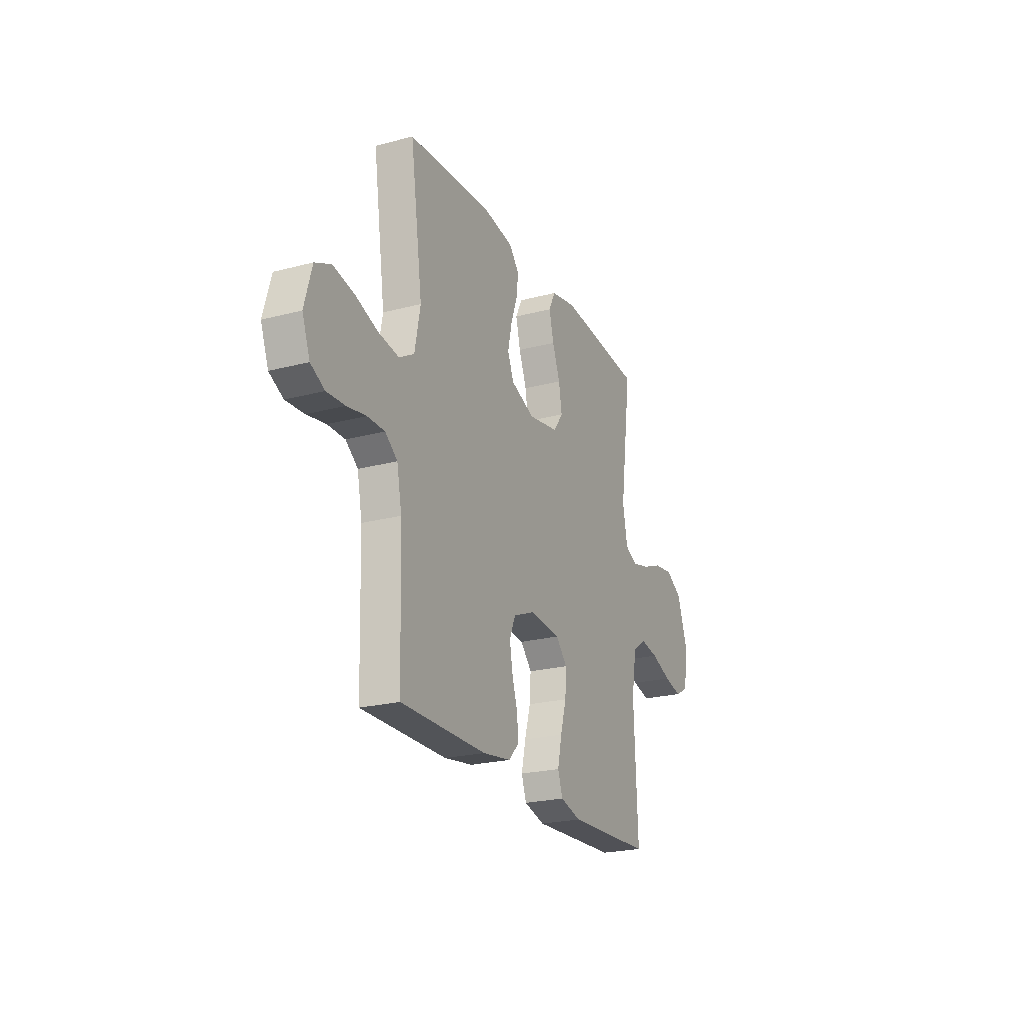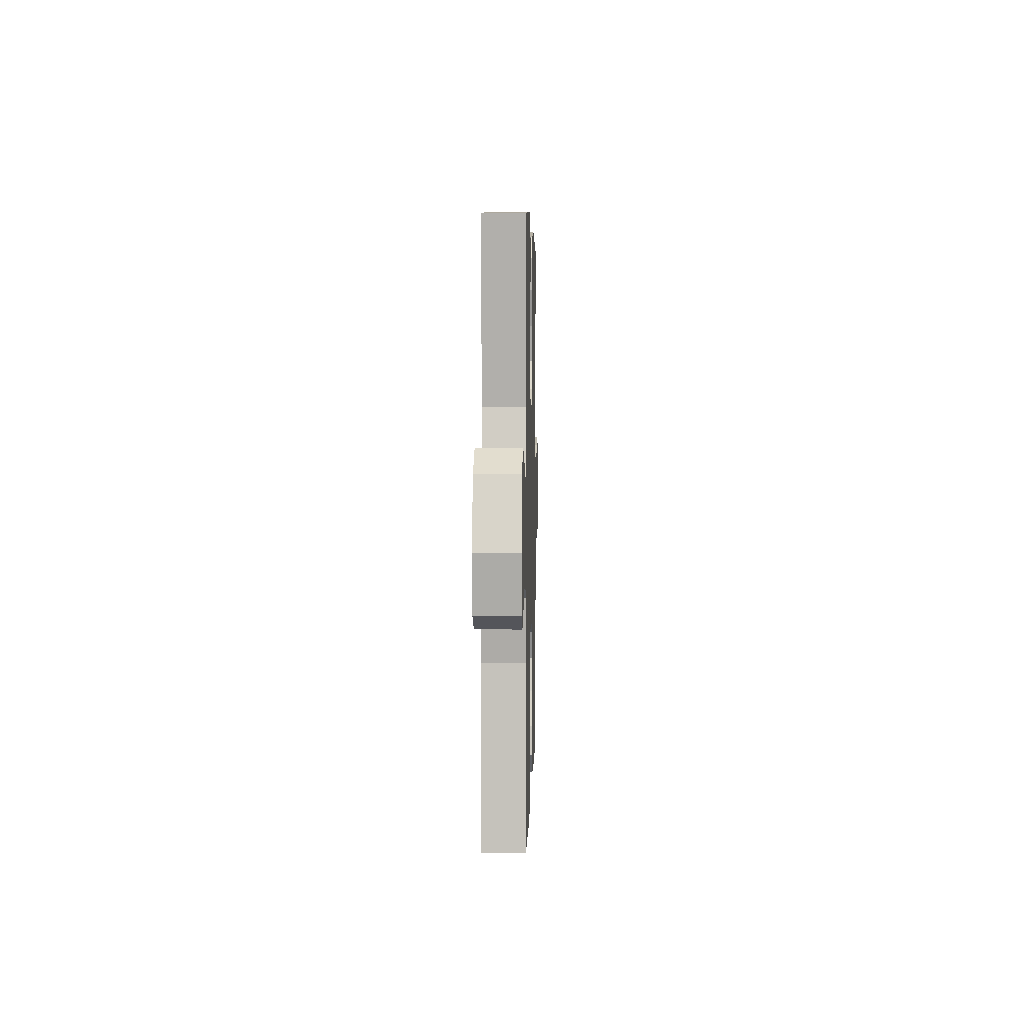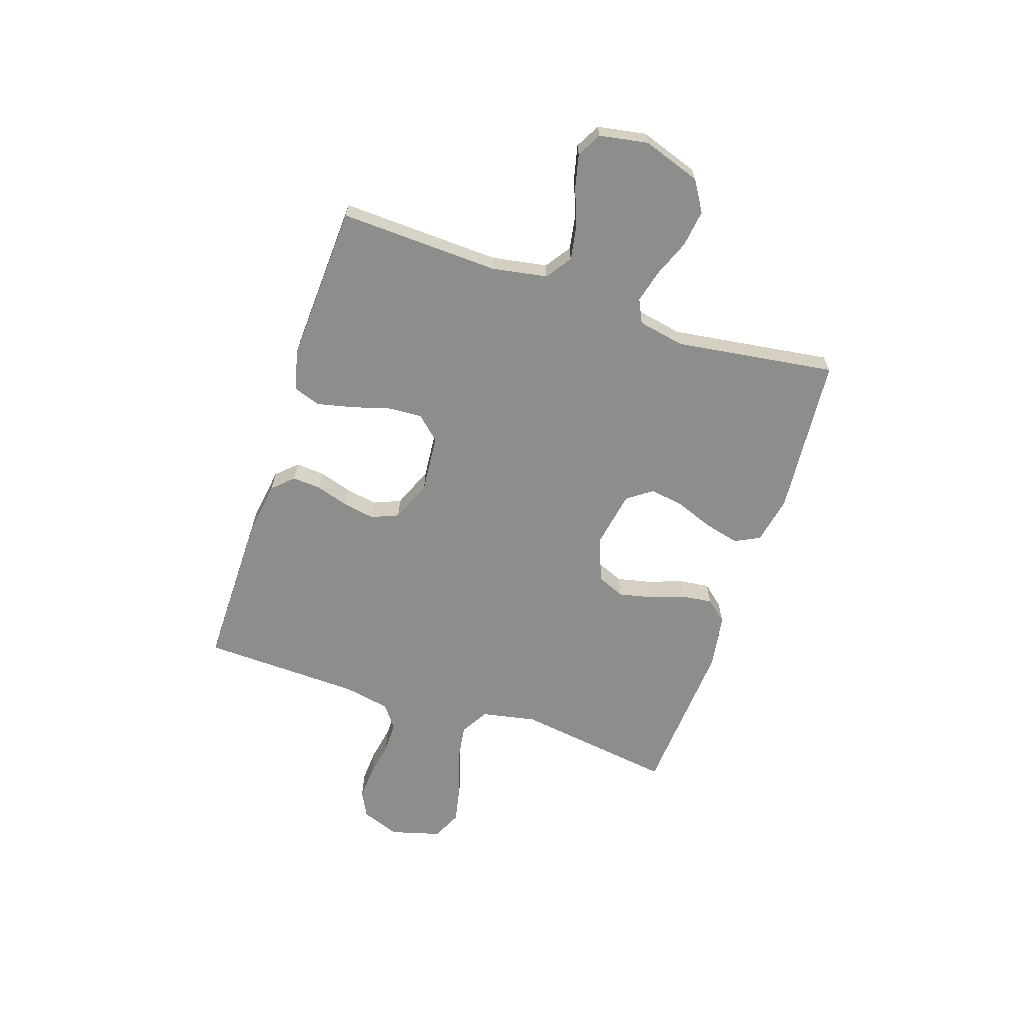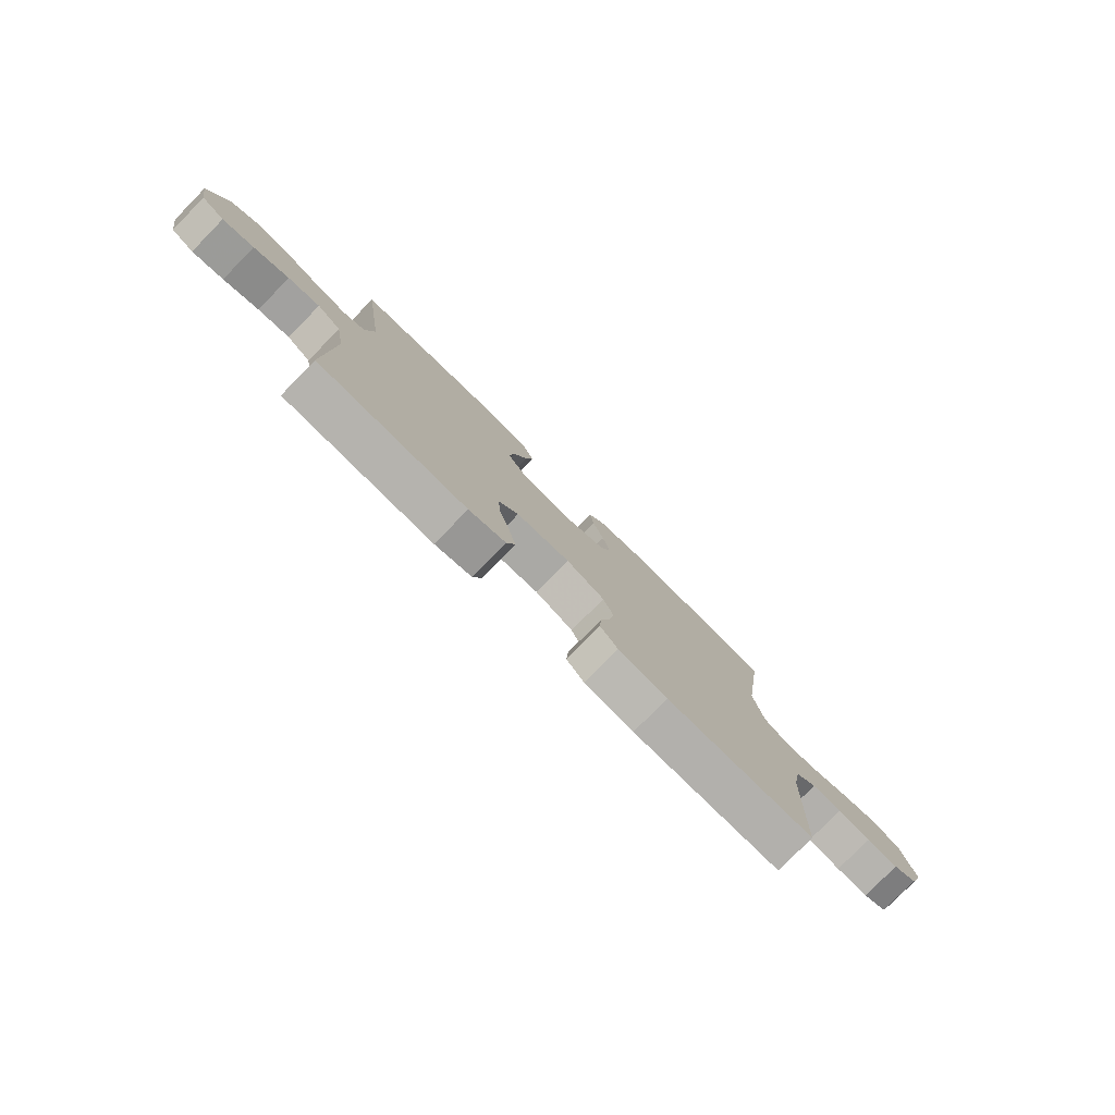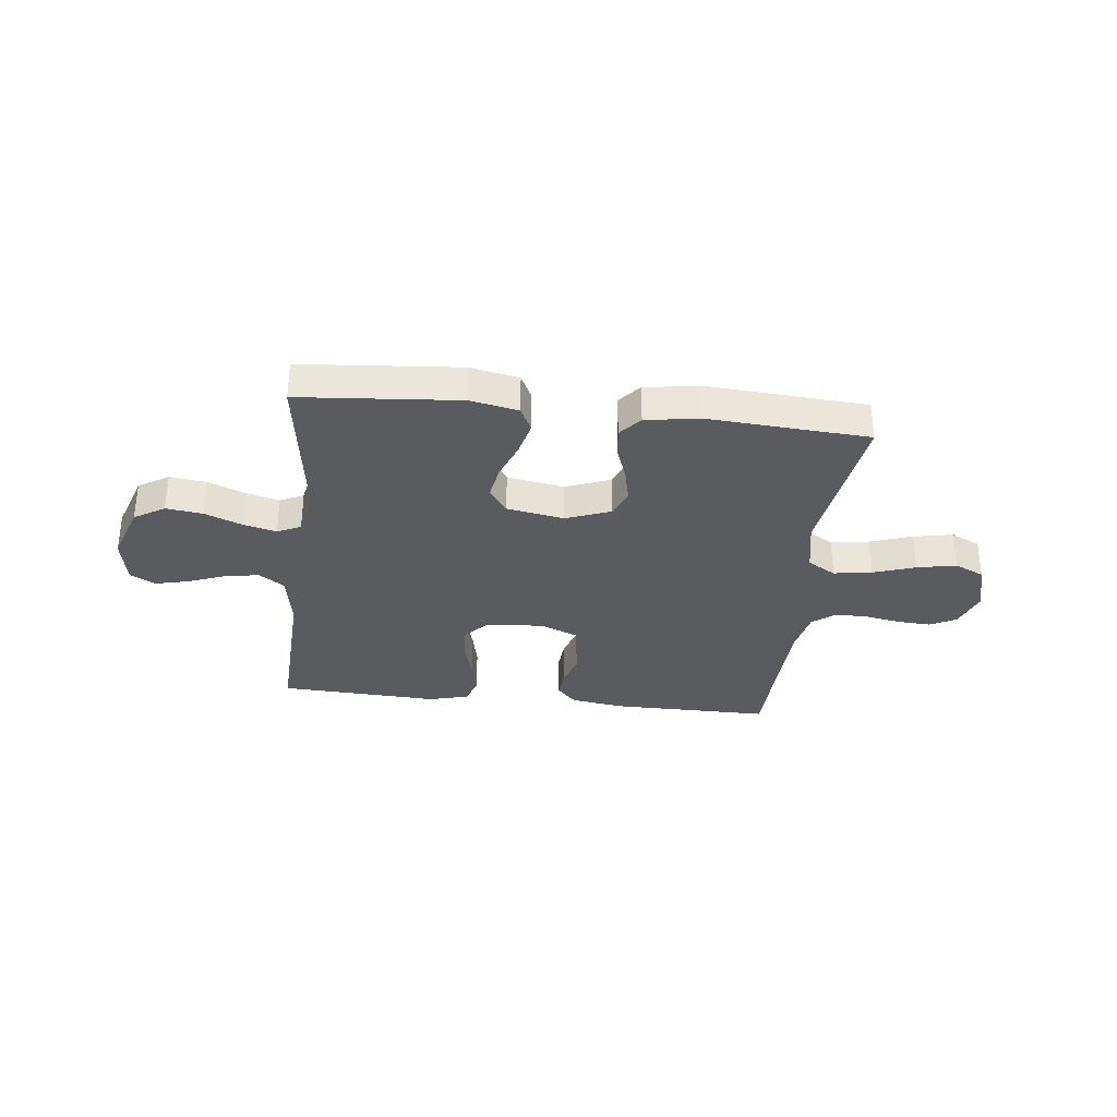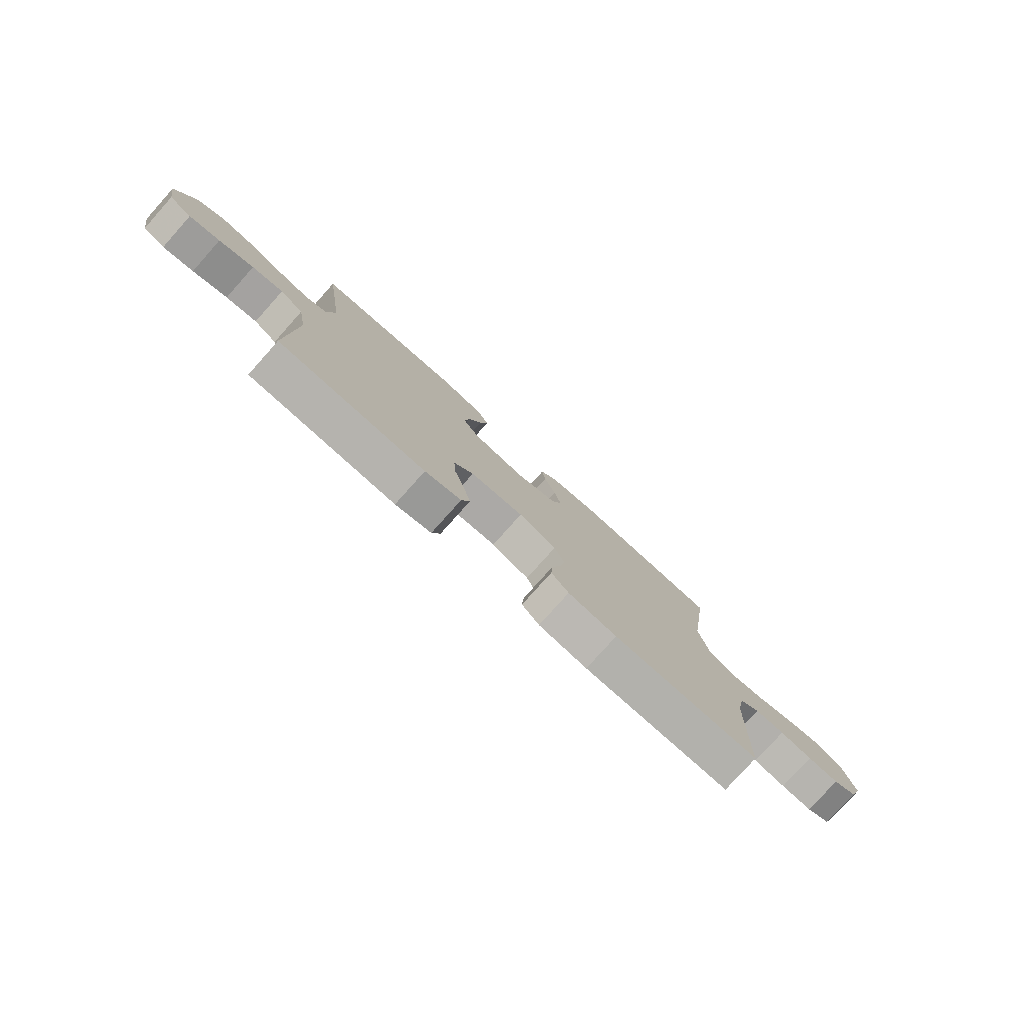
<metadata>
{"format":"obj","ext":"obj","renderer":"f3d","projection":"perspective","resolution":1024,"background":"white","views":[{"elev":-23.0,"azim":114.2,"up":"+Z"},{"elev":3.6,"azim":-88.5,"up":"+Z"},{"elev":-64.5,"azim":-108.4,"up":"+Y"},{"elev":-78.7,"azim":-44.5,"up":"+Z"},{"elev":-32.9,"azim":-6.5,"up":"+Y"},{"elev":-78.8,"azim":-41.8,"up":"+Z"}]}
</metadata>
<code>
v 0.5 0.07 -0.5
v 0.2 0.07 -0.499
v 0.1 0.07 -0.484
v 0.064 0.07 -0.446
v 0.068 0.07 -0.392
v 0.087 0.07 -0.331
v 0.098 0.07 -0.271
v 0.077 0.07 -0.22
v 0 0.07 -0.188
v -0.109 0.07 -0.198
v -0.149 0.07 -0.242
v -0.145 0.07 -0.306
v -0.124 0.07 -0.378
v -0.109 0.07 -0.445
v -0.126 0.07 -0.494
v -0.2 0.07 -0.514
v -0.5 0.07 -0.5
v -0.488 0.07 -0.2
v -0.506 0.07 -0.096
v -0.554 0.07 -0.063
v -0.618 0.07 -0.074
v -0.689 0.07 -0.101
v -0.752 0.07 -0.116
v -0.798 0.07 -0.091
v -0.814 0.07 0
v -0.777 0.07 0.109
v -0.72 0.07 0.144
v -0.651 0.07 0.135
v -0.581 0.07 0.107
v -0.519 0.07 0.091
v -0.475 0.07 0.112
v -0.458 0.07 0.2
v -0.5 0.07 0.5
v -0.2 0.07 0.525
v -0.11 0.07 0.507
v -0.087 0.07 0.46
v -0.103 0.07 0.395
v -0.13 0.07 0.325
v -0.141 0.07 0.26
v -0.107 0.07 0.213
v 0 0.07 0.194
v 0.084 0.07 0.226
v 0.106 0.07 0.278
v 0.092 0.07 0.341
v 0.069 0.07 0.406
v 0.062 0.07 0.463
v 0.097 0.07 0.504
v 0.2 0.07 0.52
v 0.5 0.07 0.5
v 0.457 0.07 0.2
v 0.477 0.07 0.098
v 0.53 0.07 0.067
v 0.602 0.07 0.078
v 0.681 0.07 0.105
v 0.755 0.07 0.12
v 0.811 0.07 0.094
v 0.837 0.07 0
v 0.81 0.07 -0.072
v 0.761 0.07 -0.097
v 0.697 0.07 -0.093
v 0.631 0.07 -0.081
v 0.57 0.07 -0.081
v 0.527 0.07 -0.114
v 0.51 0.07 -0.2
v 0.5 0 -0.5
v 0.2 0 -0.499
v 0.1 0 -0.484
v 0.064 0 -0.446
v 0.068 0 -0.392
v 0.087 0 -0.331
v 0.098 0 -0.271
v 0.077 0 -0.22
v 0 0 -0.188
v -0.109 0 -0.198
v -0.149 0 -0.242
v -0.145 0 -0.306
v -0.124 0 -0.378
v -0.109 0 -0.445
v -0.126 0 -0.494
v -0.2 0 -0.514
v -0.5 0 -0.5
v -0.488 0 -0.2
v -0.506 0 -0.096
v -0.554 0 -0.063
v -0.618 0 -0.074
v -0.689 0 -0.101
v -0.752 0 -0.116
v -0.798 0 -0.091
v -0.814 0 0
v -0.777 0 0.109
v -0.72 0 0.144
v -0.651 0 0.135
v -0.581 0 0.107
v -0.519 0 0.091
v -0.475 0 0.112
v -0.458 0 0.2
v -0.5 0 0.5
v -0.2 0 0.525
v -0.11 0 0.507
v -0.087 0 0.46
v -0.103 0 0.395
v -0.13 0 0.325
v -0.141 0 0.26
v -0.107 0 0.213
v 0 0 0.194
v 0.084 0 0.226
v 0.106 0 0.278
v 0.092 0 0.341
v 0.069 0 0.406
v 0.062 0 0.463
v 0.097 0 0.504
v 0.2 0 0.52
v 0.5 0 0.5
v 0.457 0 0.2
v 0.477 0 0.098
v 0.53 0 0.067
v 0.602 0 0.078
v 0.681 0 0.105
v 0.755 0 0.12
v 0.811 0 0.094
v 0.837 0 0
v 0.81 0 -0.072
v 0.761 0 -0.097
v 0.697 0 -0.093
v 0.631 0 -0.081
v 0.57 0 -0.081
v 0.527 0 -0.114
v 0.51 0 -0.2
f 58 59 60 61
f 58 61 62
f 57 58 62
f 56 57 62
f 53 54 55 56
f 52 53 56 62
f 51 52 62 63
f 47 48 49 50
f 47 50 51
f 44 45 46 47
f 43 44 47 51
f 42 43 51 63
f 35 36 37 38
f 35 38 39
f 32 33 34 35
f 31 32 35 39
f 30 31 39 40
f 26 27 28 29
f 26 29 30
f 25 26 30
f 21 22 23 24
f 20 21 24 25
f 15 16 17 18
f 15 18 19
f 12 13 14 15
f 12 15 19
f 11 12 19 20
f 3 4 5 6
f 3 6 7
f 64 1 2 3
f 64 3 7
f 41 42 63 64
f 41 64 7 8
f 40 41 8 9
f 20 25 30 40
f 10 11 20 40
f 9 10 40
f 125 124 123 122
f 126 125 122
f 126 122 121
f 126 121 120
f 120 119 118 117
f 126 120 117 116
f 127 126 116 115
f 114 113 112 111
f 115 114 111
f 111 110 109 108
f 115 111 108 107
f 127 115 107 106
f 102 101 100 99
f 103 102 99
f 99 98 97 96
f 103 99 96 95
f 104 103 95 94
f 93 92 91 90
f 94 93 90
f 94 90 89
f 88 87 86 85
f 89 88 85 84
f 82 81 80 79
f 83 82 79
f 79 78 77 76
f 83 79 76
f 84 83 76 75
f 70 69 68 67
f 71 70 67
f 67 66 65 128
f 71 67 128
f 128 127 106 105
f 72 71 128 105
f 73 72 105 104
f 104 94 89 84
f 104 84 75 74
f 104 74 73
f 1 65 66 2
f 2 66 67 3
f 3 67 68 4
f 4 68 69 5
f 5 69 70 6
f 6 70 71 7
f 7 71 72 8
f 8 72 73 9
f 9 73 74 10
f 10 74 75 11
f 11 75 76 12
f 12 76 77 13
f 13 77 78 14
f 14 78 79 15
f 15 79 80 16
f 16 80 81 17
f 17 81 82 18
f 18 82 83 19
f 19 83 84 20
f 20 84 85 21
f 21 85 86 22
f 22 86 87 23
f 23 87 88 24
f 24 88 89 25
f 25 89 90 26
f 26 90 91 27
f 27 91 92 28
f 28 92 93 29
f 29 93 94 30
f 30 94 95 31
f 31 95 96 32
f 32 96 97 33
f 33 97 98 34
f 34 98 99 35
f 35 99 100 36
f 36 100 101 37
f 37 101 102 38
f 38 102 103 39
f 39 103 104 40
f 40 104 105 41
f 41 105 106 42
f 42 106 107 43
f 43 107 108 44
f 44 108 109 45
f 45 109 110 46
f 46 110 111 47
f 47 111 112 48
f 48 112 113 49
f 49 113 114 50
f 50 114 115 51
f 51 115 116 52
f 52 116 117 53
f 53 117 118 54
f 54 118 119 55
f 55 119 120 56
f 56 120 121 57
f 57 121 122 58
f 58 122 123 59
f 59 123 124 60
f 60 124 125 61
f 61 125 126 62
f 62 126 127 63
f 63 127 128 64
f 64 128 65 1

</code>
